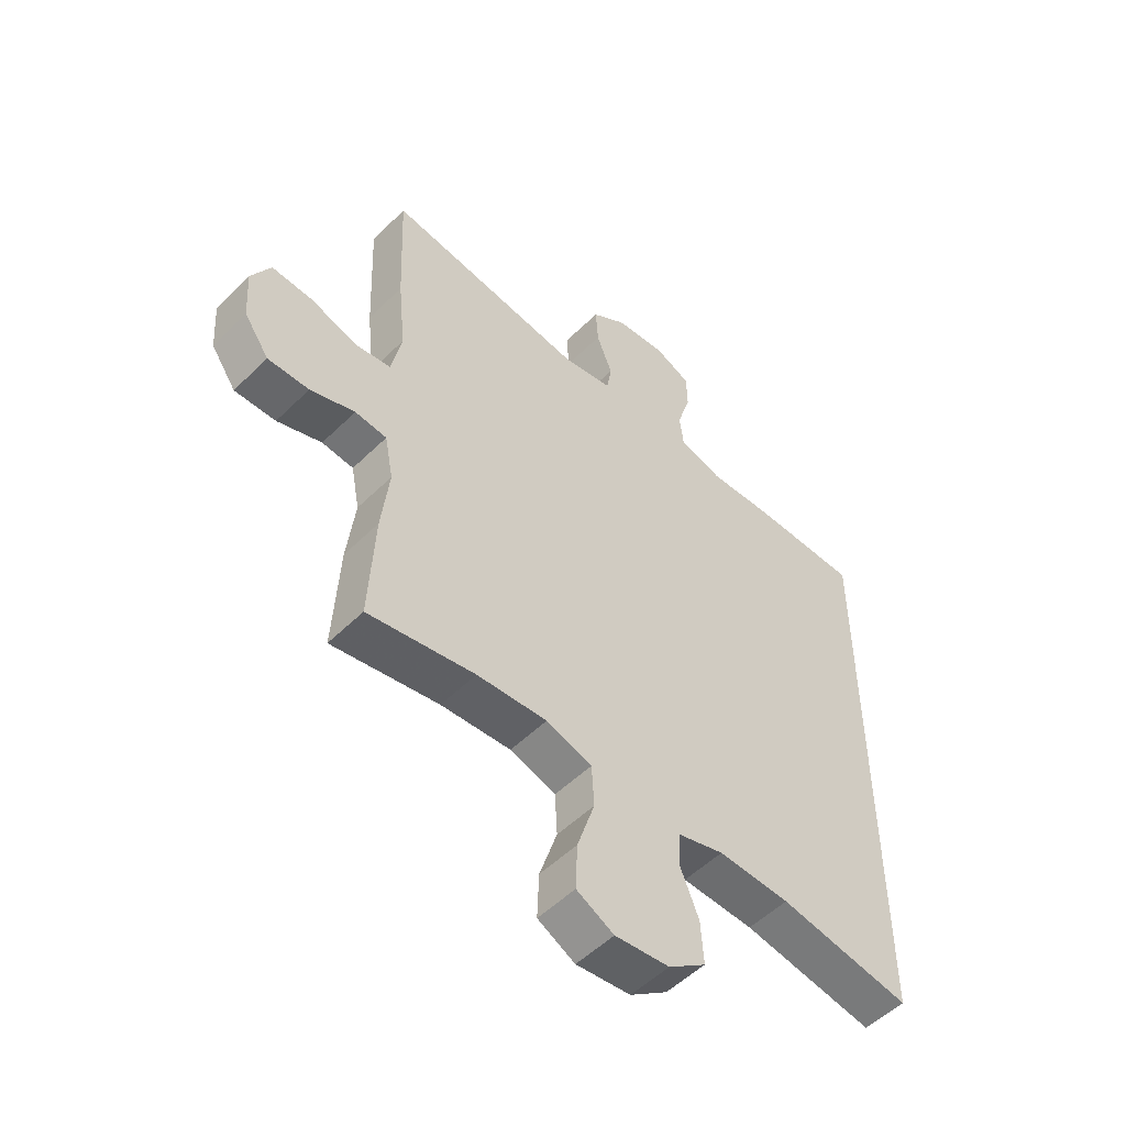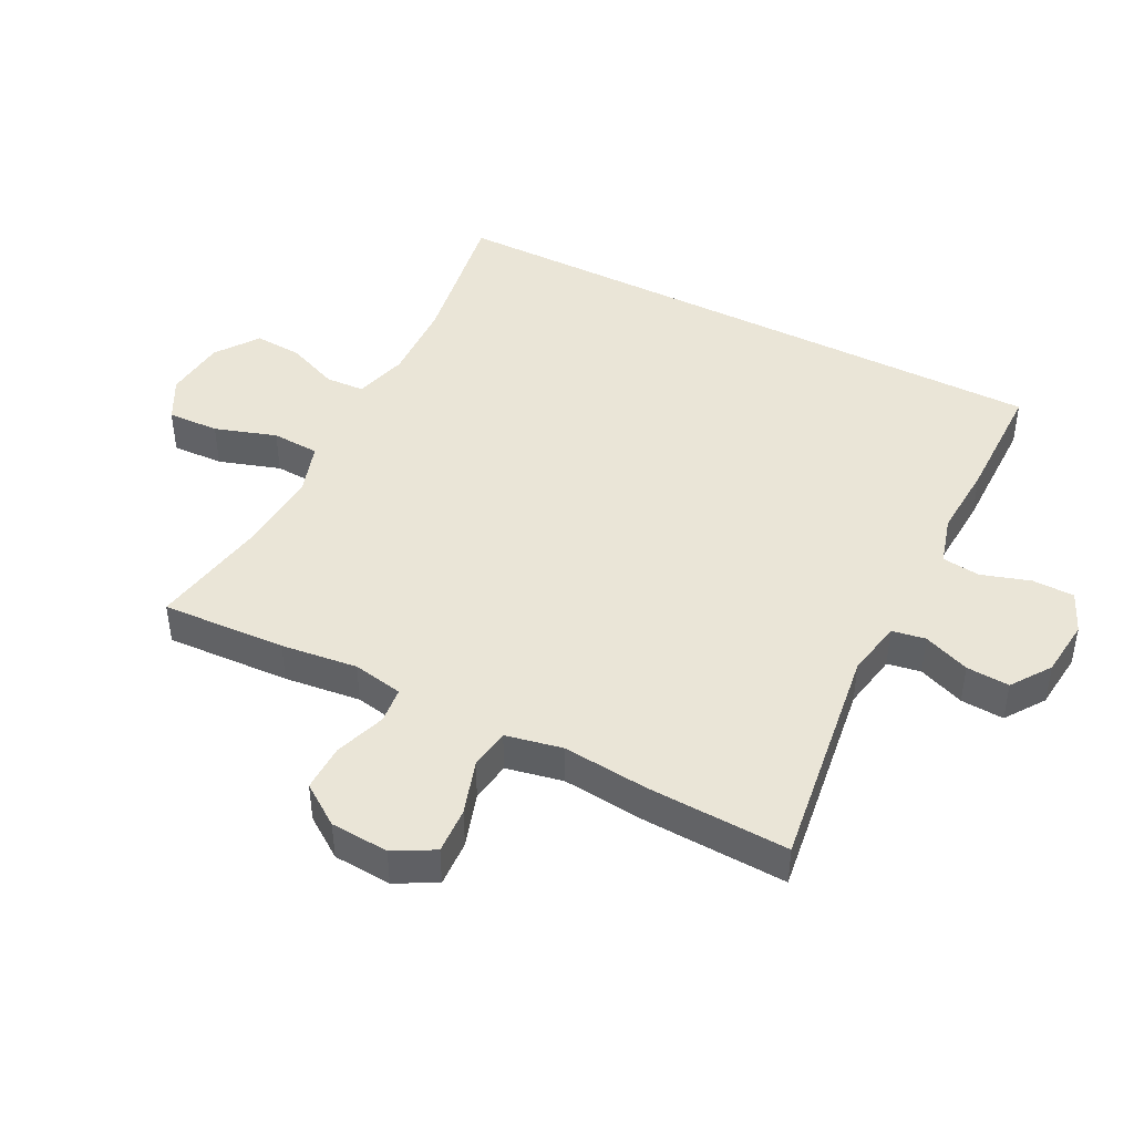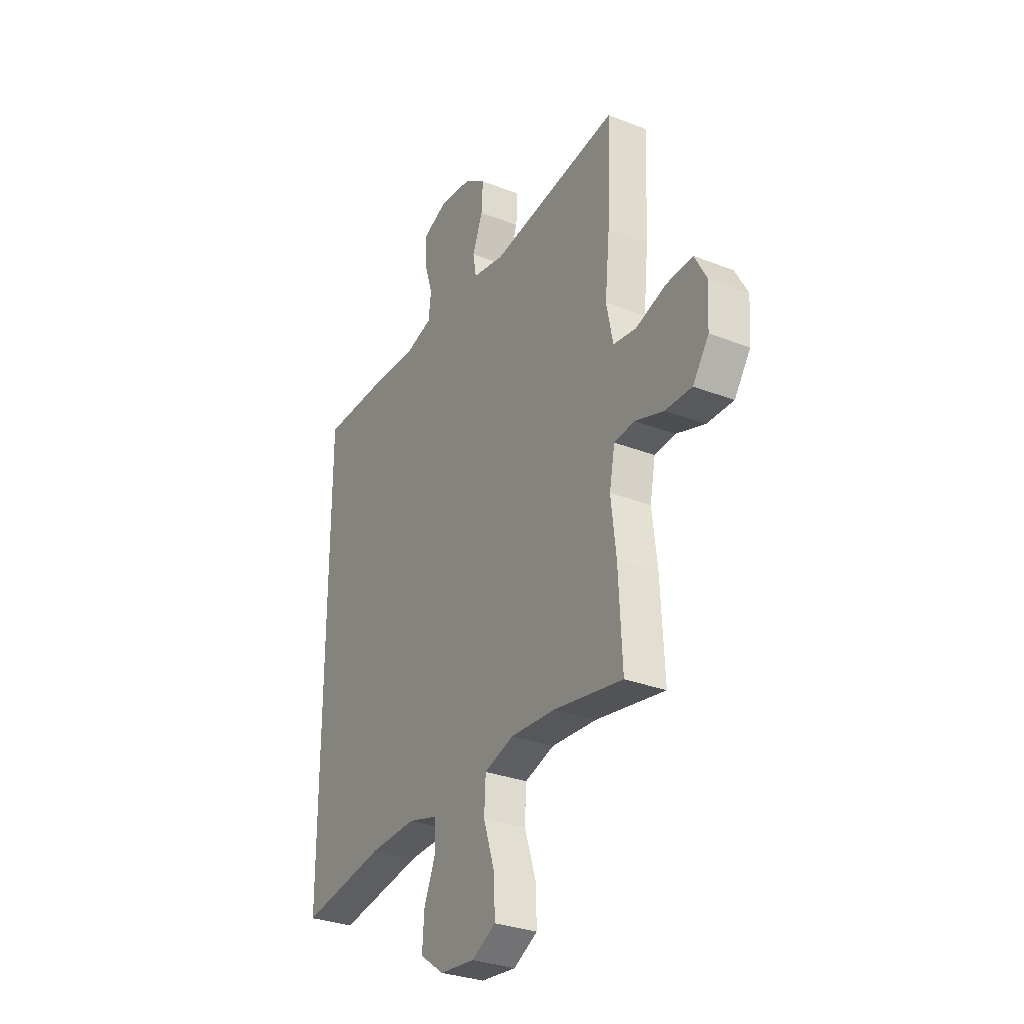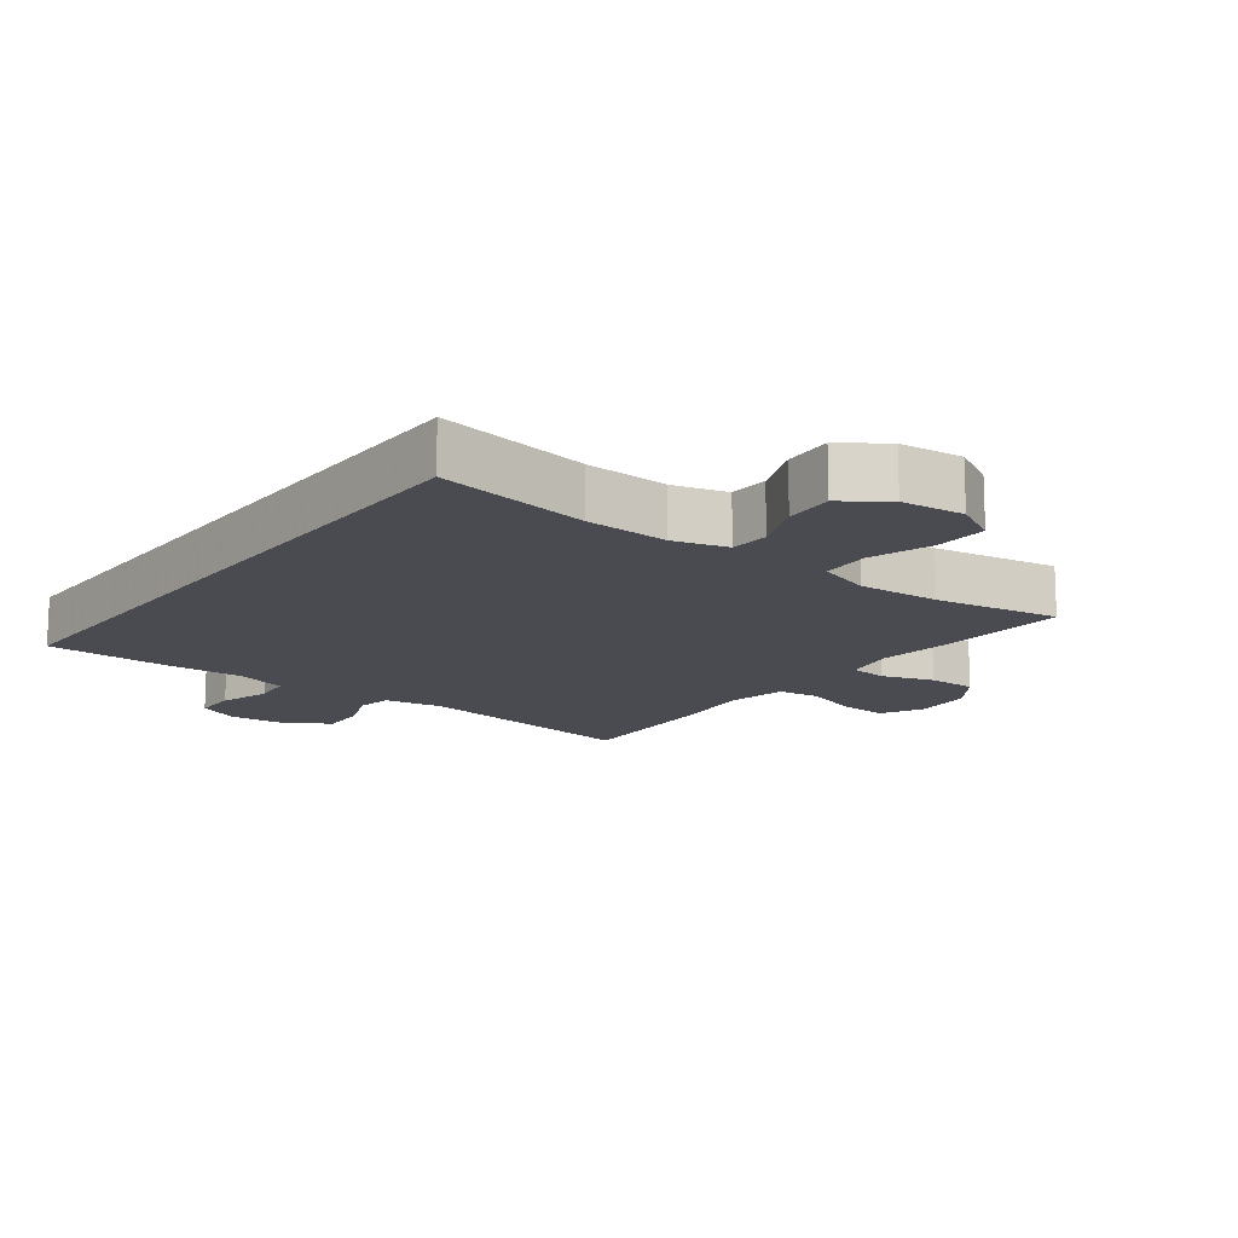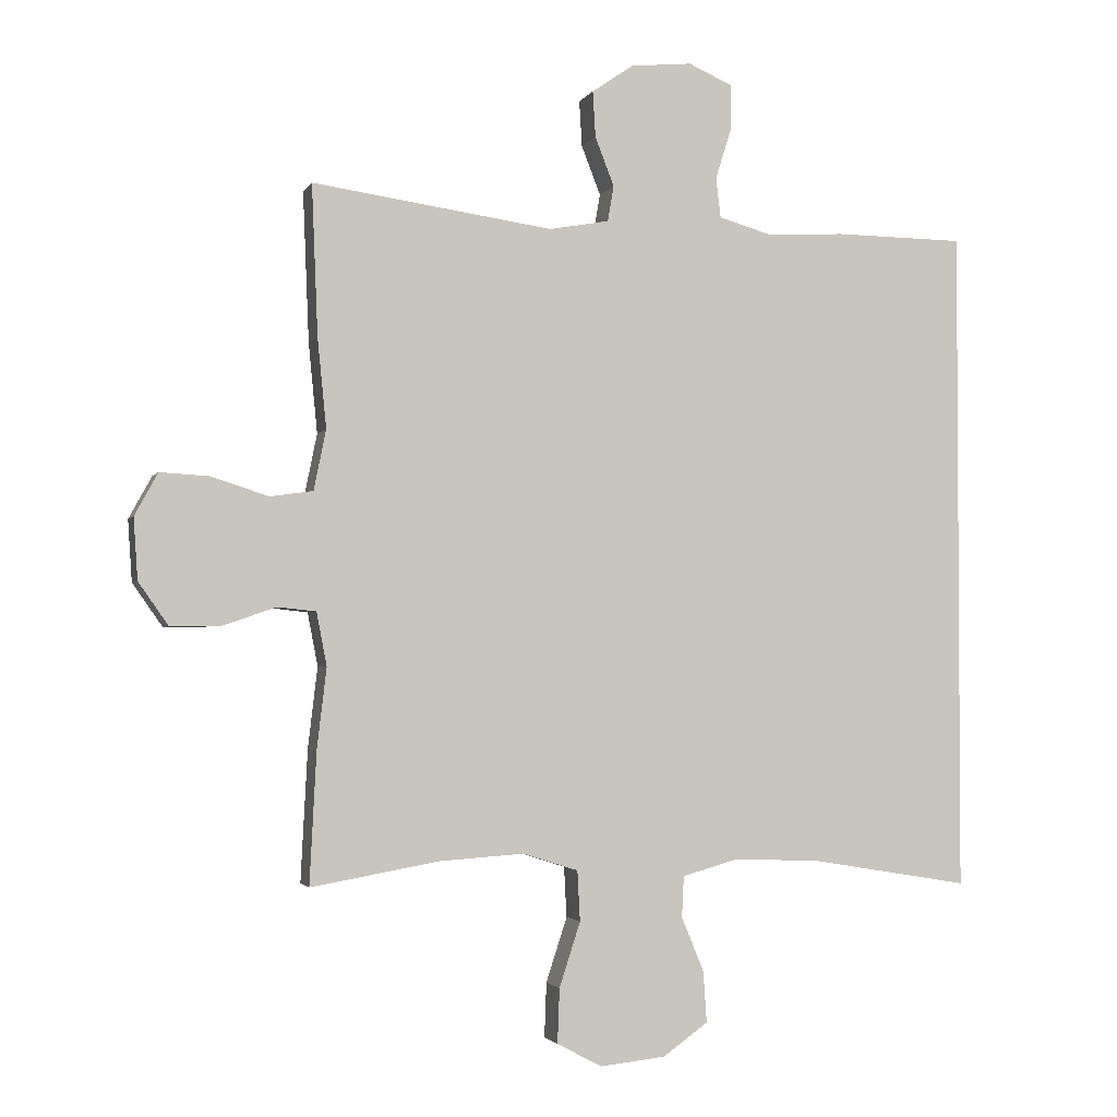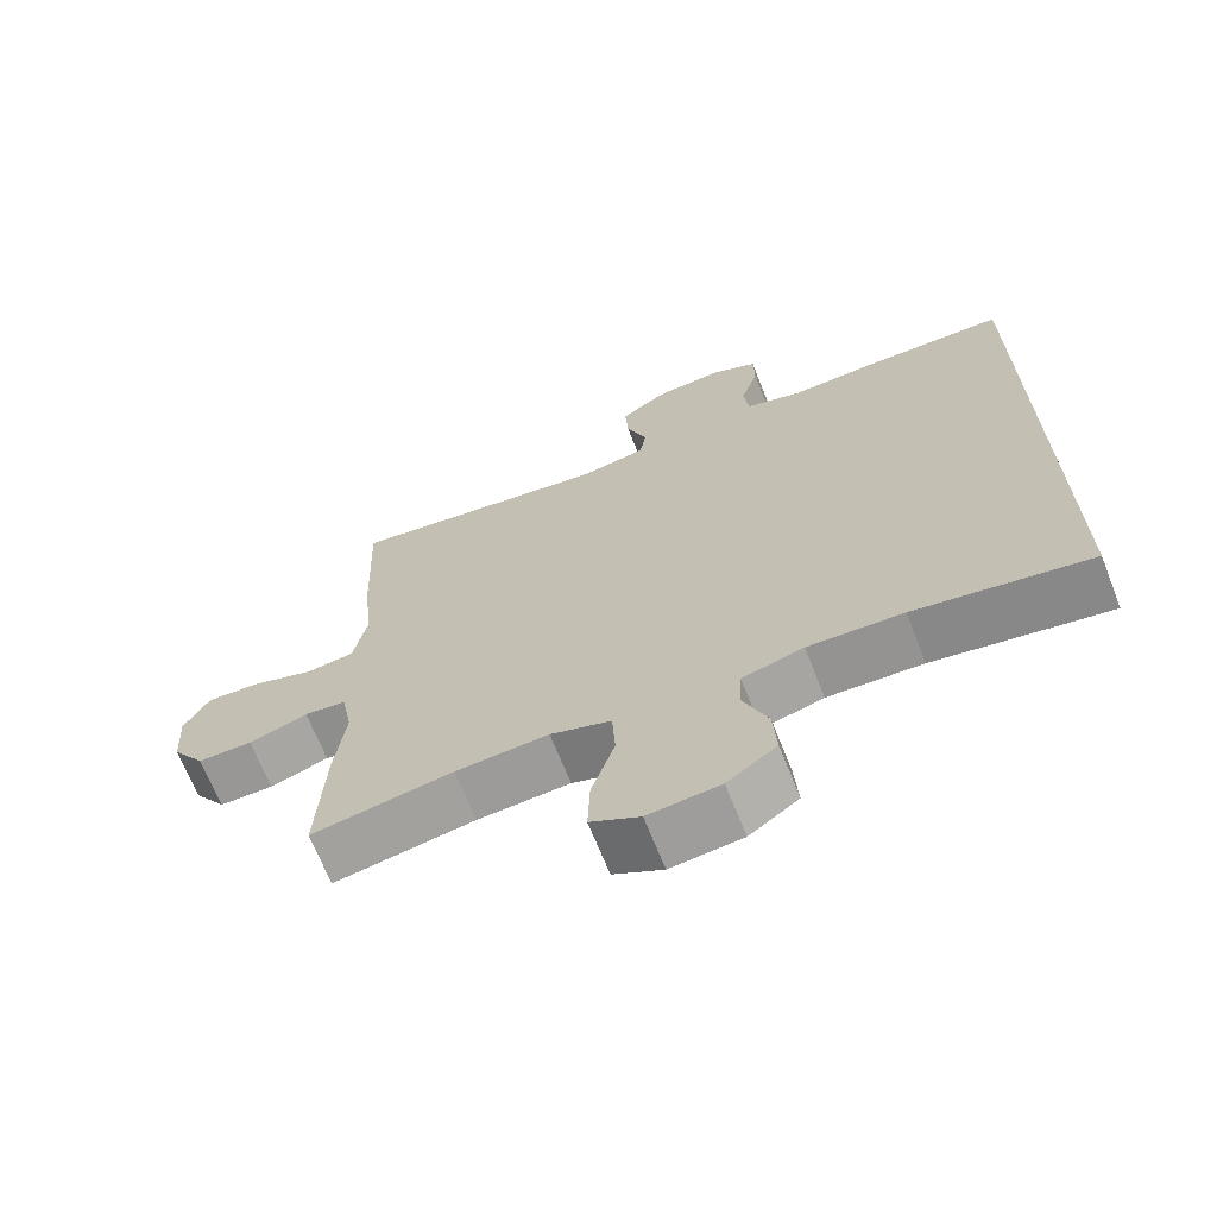
<metadata>
{"format":"obj","ext":"obj","renderer":"f3d","projection":"perspective","resolution":1024,"background":"white","views":[{"elev":-52.5,"azim":-43.5,"up":"+Z"},{"elev":44.4,"azim":-62.8,"up":"+Y"},{"elev":-30.5,"azim":-119.4,"up":"+Z"},{"elev":-14.5,"azim":142.8,"up":"+Y"},{"elev":-2.3,"azim":-16.0,"up":"+Z"},{"elev":-68.0,"azim":21.6,"up":"+Z"}]}
</metadata>
<code>
v 0.5 0.07 -0.518
v 0.266 0.07 -0.479
v 0.139 0.07 -0.474
v 0.057 0.07 -0.497
v 0.054 0.07 -0.557
v 0.087 0.07 -0.637
v 0.092 0.07 -0.712
v 0.026 0.07 -0.759
v -0.07 0.07 -0.769
v -0.136 0.07 -0.734
v -0.133 0.07 -0.654
v -0.102 0.07 -0.559
v -0.106 0.07 -0.485
v -0.187 0.07 -0.459
v -0.311 0.07 -0.467
v -0.5 0.07 -0.5
v -0.49 0.07 -0.307
v -0.476 0.07 -0.189
v -0.491 0.07 -0.111
v -0.547 0.07 -0.105
v -0.626 0.07 -0.132
v -0.699 0.07 -0.133
v -0.743 0.07 -0.07
v -0.749 0.07 0.02
v -0.715 0.07 0.082
v -0.643 0.07 0.078
v -0.559 0.07 0.051
v -0.496 0.07 0.06
v -0.478 0.07 0.148
v -0.491 0.07 0.279
v -0.5 0.07 0.5
v -0.147 0.07 0.45
v -0.059 0.07 0.466
v -0.05 0.07 0.518
v -0.078 0.07 0.59
v -0.082 0.07 0.657
v -0.021 0.07 0.699
v 0.069 0.07 0.708
v 0.133 0.07 0.68
v 0.134 0.07 0.615
v 0.11 0.07 0.539
v 0.117 0.07 0.48
v 0.194 0.07 0.458
v 0.309 0.07 0.464
v 0.5 0.07 0.462
v 0.5 0 -0.518
v 0.266 0 -0.479
v 0.139 0 -0.474
v 0.057 0 -0.497
v 0.054 0 -0.557
v 0.087 0 -0.637
v 0.092 0 -0.712
v 0.026 0 -0.759
v -0.07 0 -0.769
v -0.136 0 -0.734
v -0.133 0 -0.654
v -0.102 0 -0.559
v -0.106 0 -0.485
v -0.187 0 -0.459
v -0.311 0 -0.467
v -0.5 0 -0.5
v -0.49 0 -0.307
v -0.476 0 -0.189
v -0.491 0 -0.111
v -0.547 0 -0.105
v -0.626 0 -0.132
v -0.699 0 -0.133
v -0.743 0 -0.07
v -0.749 0 0.02
v -0.715 0 0.082
v -0.643 0 0.078
v -0.559 0 0.051
v -0.496 0 0.06
v -0.478 0 0.148
v -0.491 0 0.279
v -0.5 0 0.5
v -0.147 0 0.45
v -0.059 0 0.466
v -0.05 0 0.518
v -0.078 0 0.59
v -0.082 0 0.657
v -0.021 0 0.699
v 0.069 0 0.708
v 0.133 0 0.68
v 0.134 0 0.615
v 0.11 0 0.539
v 0.117 0 0.48
v 0.194 0 0.458
v 0.309 0 0.464
v 0.5 0 0.462
f 43 44 45 1
f 42 43 1 2
f 38 39 40 41
f 38 41 42
f 34 35 36 37
f 34 37 38 42
f 29 30 31 32
f 28 29 32 33
f 24 25 26 27
f 24 27 28
f 23 24 28
f 20 21 22 23
f 19 20 23 28
f 18 19 28 33
f 15 16 17 18
f 14 15 18 33
f 9 10 11 12
f 9 12 13
f 8 9 13
f 5 6 7 8
f 4 5 8 13
f 3 4 13 14
f 14 33 34 42
f 2 3 14 42
f 46 90 89 88
f 47 46 88 87
f 86 85 84 83
f 87 86 83
f 82 81 80 79
f 87 83 82 79
f 77 76 75 74
f 78 77 74 73
f 72 71 70 69
f 73 72 69
f 73 69 68
f 68 67 66 65
f 73 68 65 64
f 78 73 64 63
f 63 62 61 60
f 78 63 60 59
f 57 56 55 54
f 58 57 54
f 58 54 53
f 53 52 51 50
f 58 53 50 49
f 59 58 49 48
f 87 79 78 59
f 87 59 48 47
f 1 46 47 2
f 2 47 48 3
f 3 48 49 4
f 4 49 50 5
f 5 50 51 6
f 6 51 52 7
f 7 52 53 8
f 8 53 54 9
f 9 54 55 10
f 10 55 56 11
f 11 56 57 12
f 12 57 58 13
f 13 58 59 14
f 14 59 60 15
f 15 60 61 16
f 16 61 62 17
f 17 62 63 18
f 18 63 64 19
f 19 64 65 20
f 20 65 66 21
f 21 66 67 22
f 22 67 68 23
f 23 68 69 24
f 24 69 70 25
f 25 70 71 26
f 26 71 72 27
f 27 72 73 28
f 28 73 74 29
f 29 74 75 30
f 30 75 76 31
f 31 76 77 32
f 32 77 78 33
f 33 78 79 34
f 34 79 80 35
f 35 80 81 36
f 36 81 82 37
f 37 82 83 38
f 38 83 84 39
f 39 84 85 40
f 40 85 86 41
f 41 86 87 42
f 42 87 88 43
f 43 88 89 44
f 44 89 90 45
f 45 90 46 1

</code>
